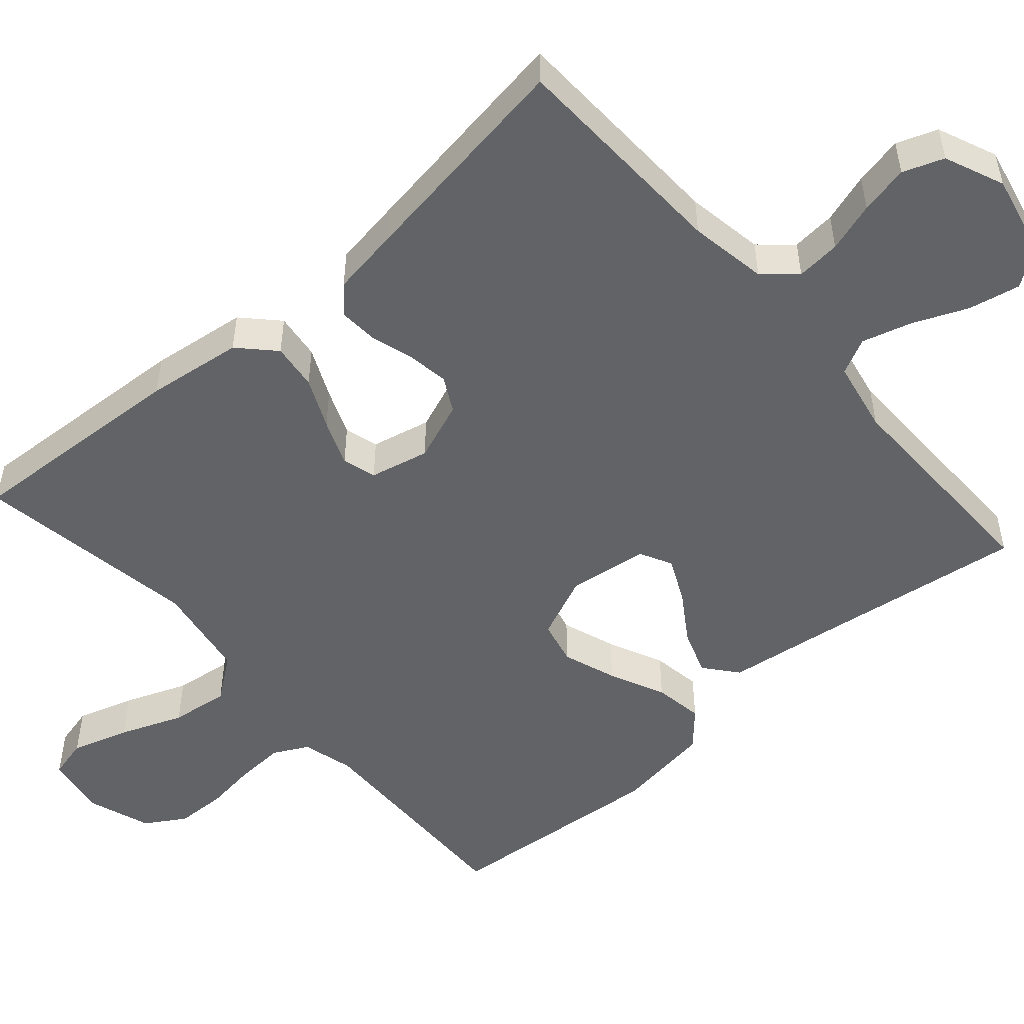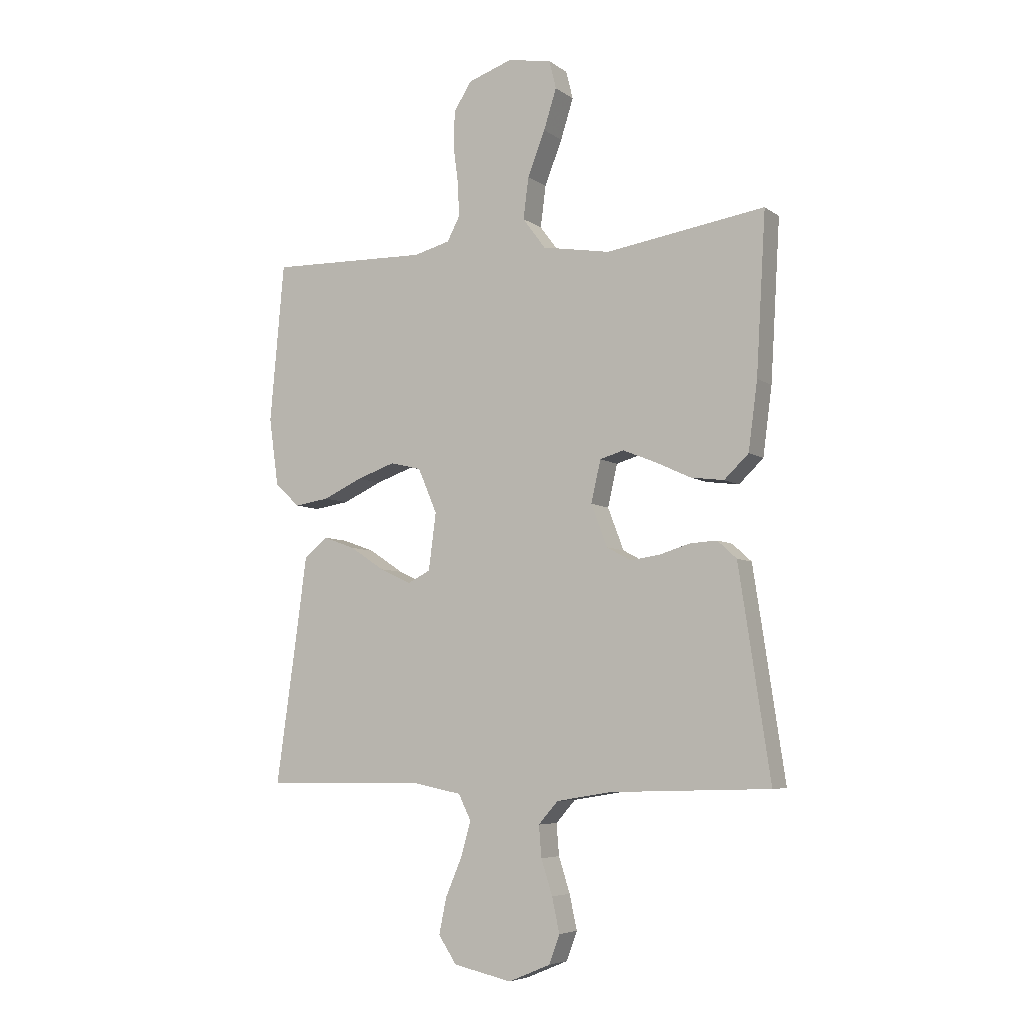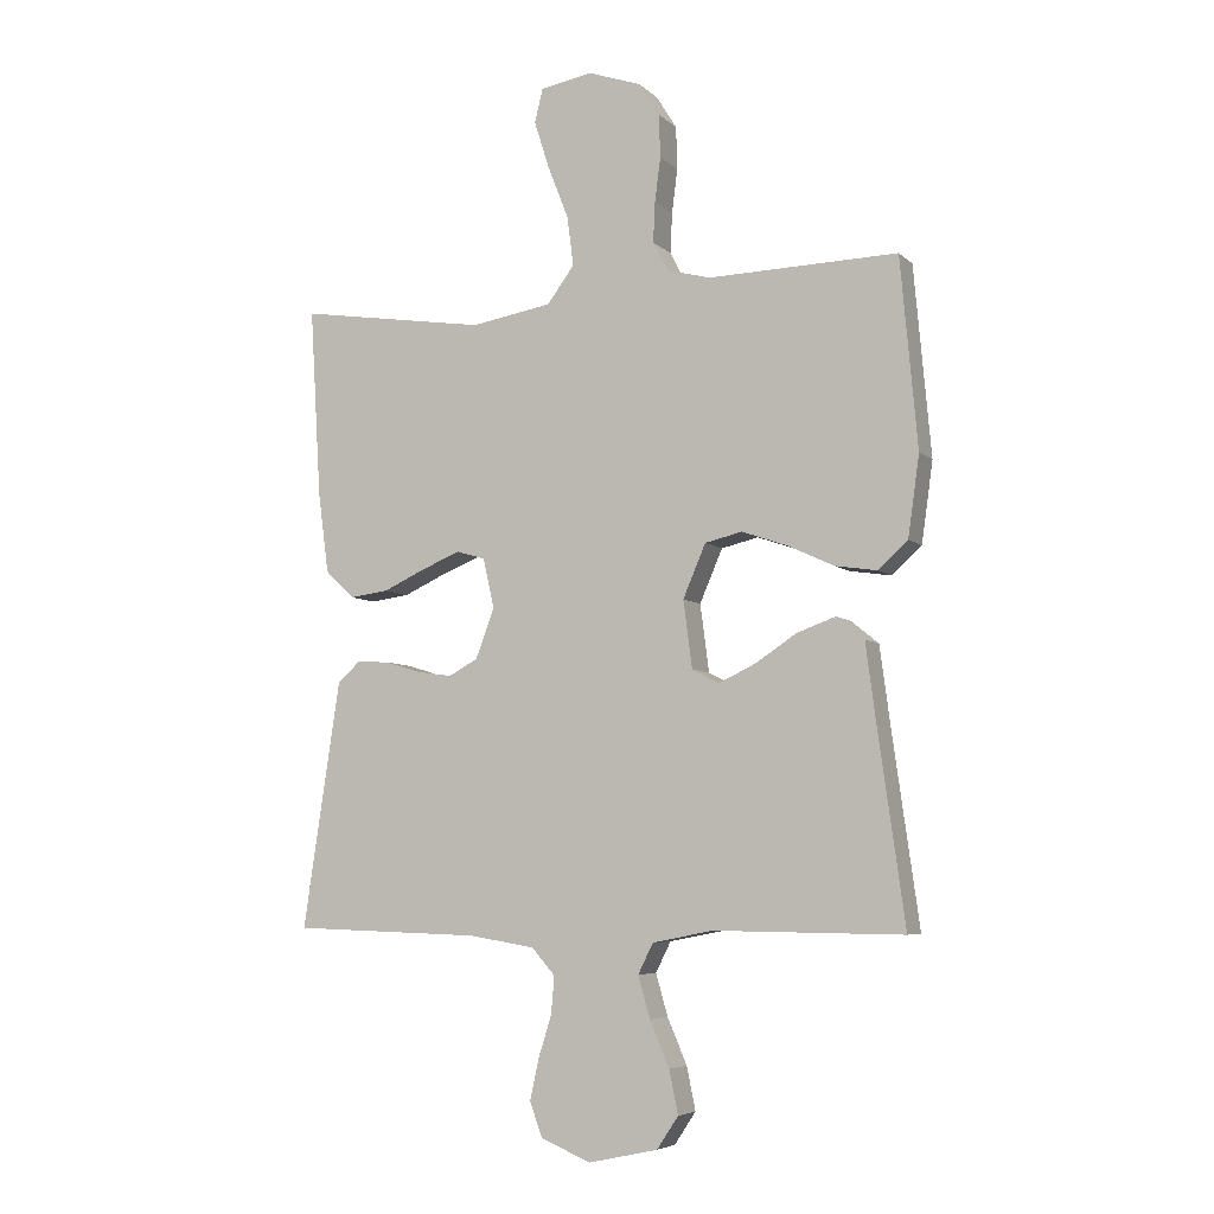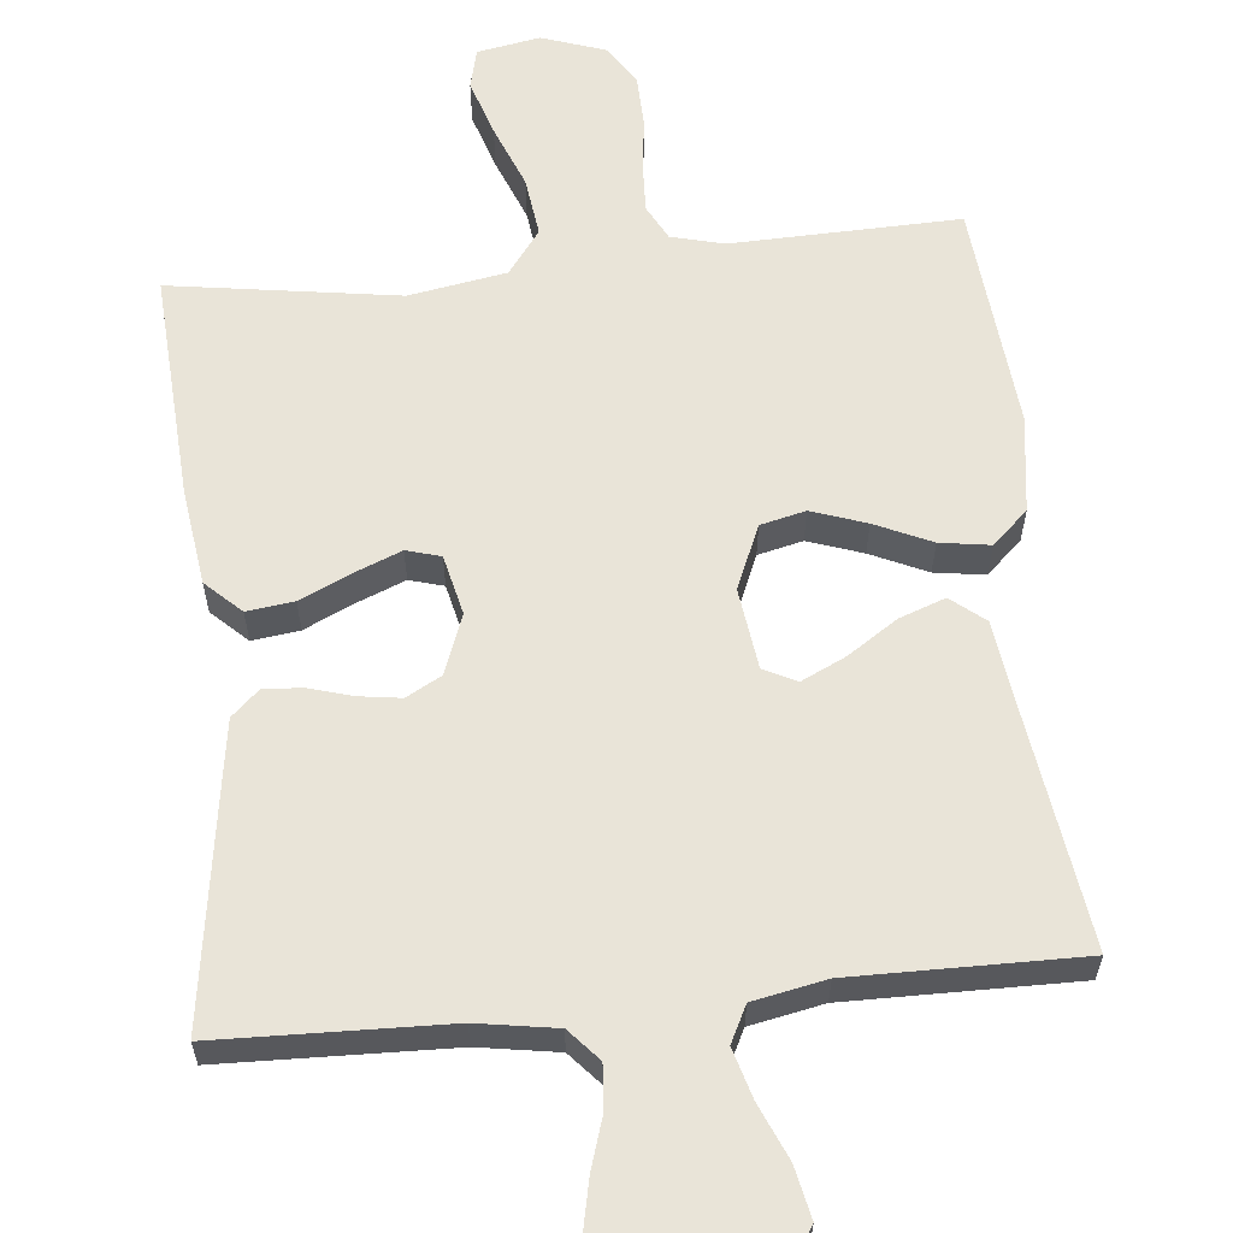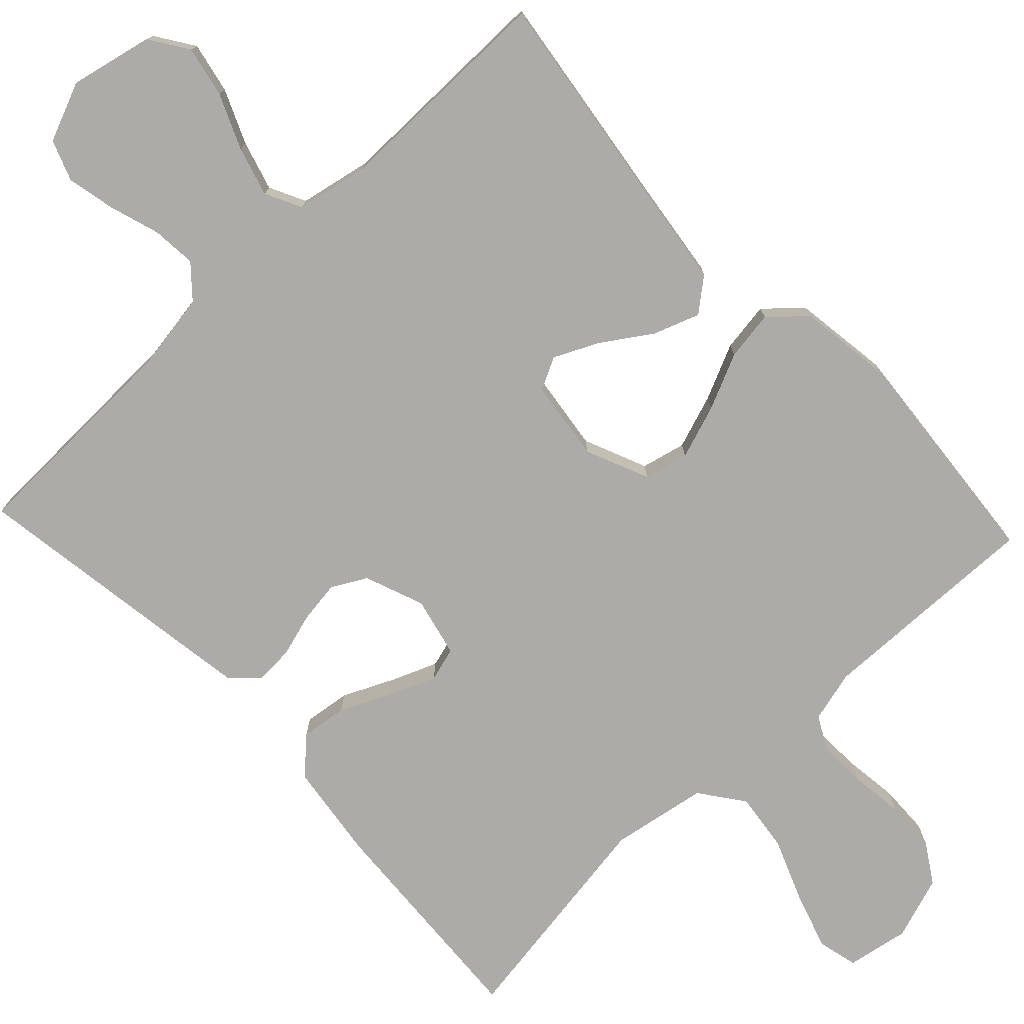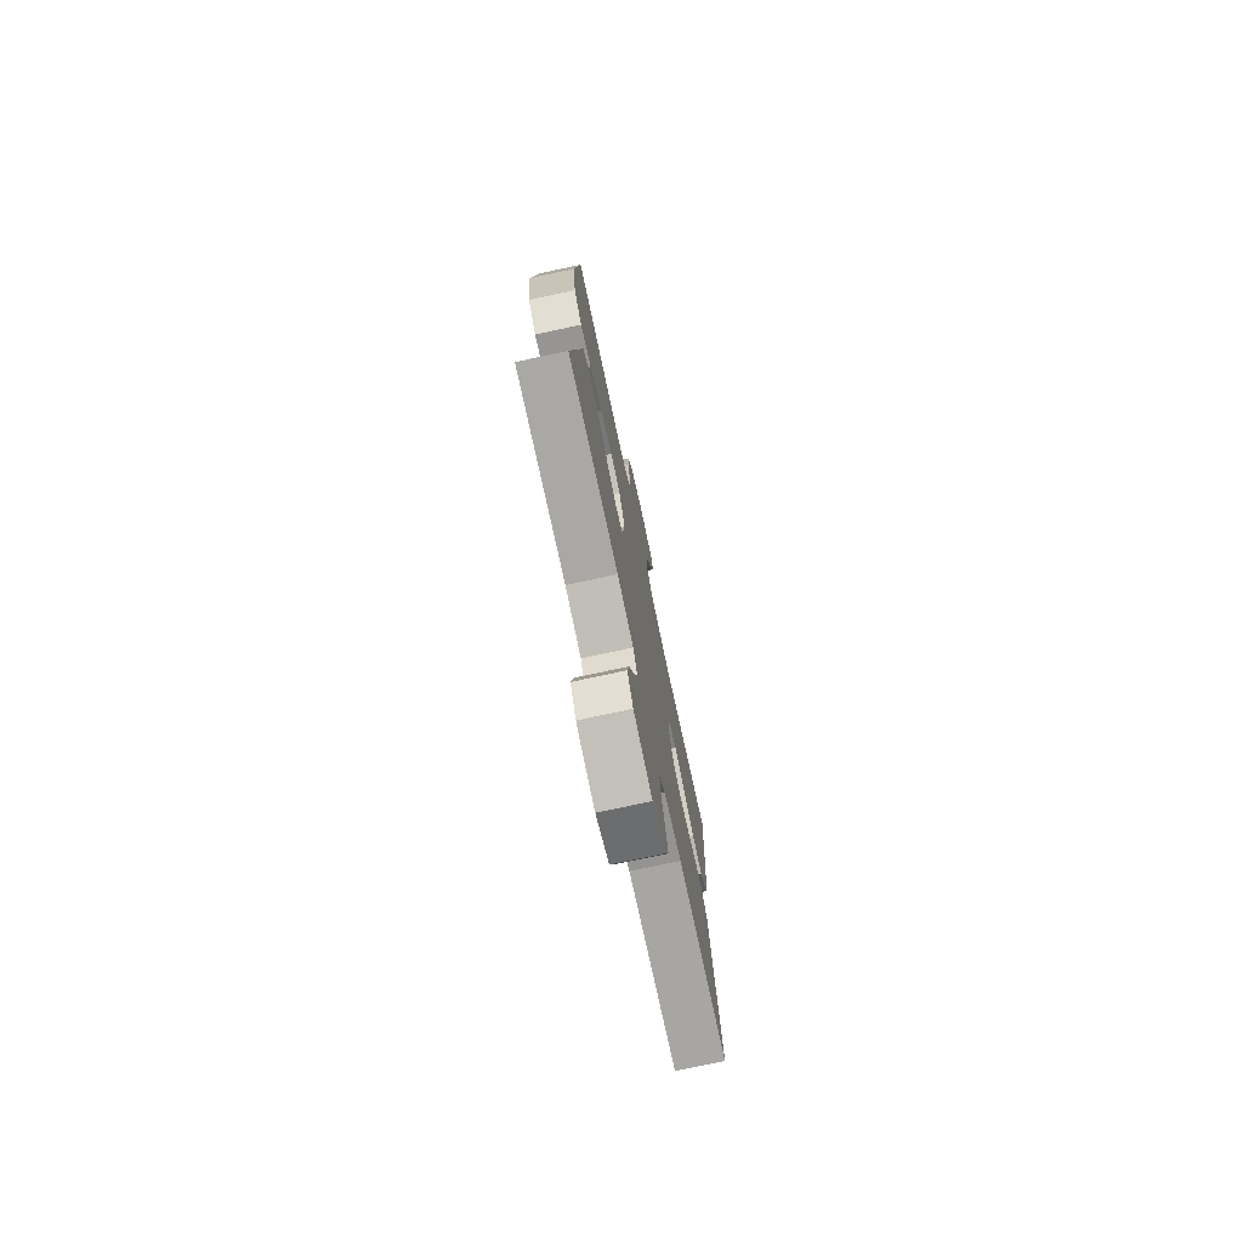
<metadata>
{"format":"obj","ext":"obj","renderer":"f3d","projection":"perspective","resolution":1024,"background":"white","views":[{"elev":-50.9,"azim":131.3,"up":"+Y"},{"elev":-6.1,"azim":27.8,"up":"+Z"},{"elev":-6.0,"azim":-156.3,"up":"+Z"},{"elev":60.7,"azim":174.2,"up":"+Y"},{"elev":-76.4,"azim":-136.7,"up":"+Y"},{"elev":-75.7,"azim":-77.9,"up":"+Z"}]}
</metadata>
<code>
v -0.5 0.07 -0.5
v -0.458 0.07 -0.2
v -0.441 0.07 -0.072
v -0.397 0.07 -0.036
v -0.336 0.07 -0.058
v -0.271 0.07 -0.101
v -0.212 0.07 -0.129
v -0.169 0.07 -0.107
v -0.155 0.07 0
v -0.191 0.07 0.084
v -0.25 0.07 0.098
v -0.322 0.07 0.073
v -0.396 0.07 0.039
v -0.462 0.07 0.029
v -0.509 0.07 0.072
v -0.527 0.07 0.2
v -0.5 0.07 0.5
v -0.2 0.07 0.492
v -0.131 0.07 0.51
v -0.107 0.07 0.556
v -0.11 0.07 0.62
v -0.119 0.07 0.69
v -0.117 0.07 0.758
v -0.084 0.07 0.811
v 0 0.07 0.84
v 0.083 0.07 0.825
v 0.096 0.07 0.772
v 0.072 0.07 0.696
v 0.039 0.07 0.612
v 0.029 0.07 0.534
v 0.072 0.07 0.476
v 0.2 0.07 0.454
v 0.5 0.07 0.5
v 0.482 0.07 0.2
v 0.465 0.07 0.072
v 0.419 0.07 0.028
v 0.357 0.07 0.036
v 0.29 0.07 0.067
v 0.228 0.07 0.092
v 0.183 0.07 0.079
v 0.165 0.07 0
v 0.195 0.07 -0.079
v 0.241 0.07 -0.104
v 0.297 0.07 -0.096
v 0.354 0.07 -0.079
v 0.405 0.07 -0.076
v 0.441 0.07 -0.109
v 0.455 0.07 -0.2
v 0.5 0.07 -0.5
v 0.2 0.07 -0.509
v 0.096 0.07 -0.526
v 0.059 0.07 -0.568
v 0.064 0.07 -0.627
v 0.085 0.07 -0.693
v 0.099 0.07 -0.758
v 0.079 0.07 -0.812
v 0 0.07 -0.845
v -0.11 0.07 -0.821
v -0.144 0.07 -0.77
v -0.13 0.07 -0.702
v -0.099 0.07 -0.63
v -0.08 0.07 -0.564
v -0.104 0.07 -0.516
v -0.2 0.07 -0.497
v -0.5 0 -0.5
v -0.458 0 -0.2
v -0.441 0 -0.072
v -0.397 0 -0.036
v -0.336 0 -0.058
v -0.271 0 -0.101
v -0.212 0 -0.129
v -0.169 0 -0.107
v -0.155 0 0
v -0.191 0 0.084
v -0.25 0 0.098
v -0.322 0 0.073
v -0.396 0 0.039
v -0.462 0 0.029
v -0.509 0 0.072
v -0.527 0 0.2
v -0.5 0 0.5
v -0.2 0 0.492
v -0.131 0 0.51
v -0.107 0 0.556
v -0.11 0 0.62
v -0.119 0 0.69
v -0.117 0 0.758
v -0.084 0 0.811
v 0 0 0.84
v 0.083 0 0.825
v 0.096 0 0.772
v 0.072 0 0.696
v 0.039 0 0.612
v 0.029 0 0.534
v 0.072 0 0.476
v 0.2 0 0.454
v 0.5 0 0.5
v 0.482 0 0.2
v 0.465 0 0.072
v 0.419 0 0.028
v 0.357 0 0.036
v 0.29 0 0.067
v 0.228 0 0.092
v 0.183 0 0.079
v 0.165 0 0
v 0.195 0 -0.079
v 0.241 0 -0.104
v 0.297 0 -0.096
v 0.354 0 -0.079
v 0.405 0 -0.076
v 0.441 0 -0.109
v 0.455 0 -0.2
v 0.5 0 -0.5
v 0.2 0 -0.509
v 0.096 0 -0.526
v 0.059 0 -0.568
v 0.064 0 -0.627
v 0.085 0 -0.693
v 0.099 0 -0.758
v 0.079 0 -0.812
v 0 0 -0.845
v -0.11 0 -0.821
v -0.144 0 -0.77
v -0.13 0 -0.702
v -0.099 0 -0.63
v -0.08 0 -0.564
v -0.104 0 -0.516
v -0.2 0 -0.497
f 58 59 60 61
f 58 61 62
f 57 58 62
f 56 57 62
f 53 54 55 56
f 52 53 56 62
f 51 52 62 63
f 47 48 49 50
f 44 45 46 47
f 43 44 47 50
f 42 43 50 51
f 35 36 37 38
f 35 38 39
f 32 33 34 35
f 31 32 35 39
f 30 31 39 40
f 26 27 28 29
f 24 25 26 29
f 24 29 30
f 21 22 23 24
f 20 21 24 30
f 19 20 30 40
f 15 16 17 18
f 12 13 14 15
f 11 12 15 18
f 10 11 18 19
f 3 4 5 6
f 2 3 6 7
f 64 1 2 7
f 63 64 7 8
f 41 42 51 63
f 41 63 8 9
f 19 40 41
f 9 10 19 41
f 125 124 123 122
f 126 125 122
f 126 122 121
f 126 121 120
f 120 119 118 117
f 126 120 117 116
f 127 126 116 115
f 114 113 112 111
f 111 110 109 108
f 114 111 108 107
f 115 114 107 106
f 102 101 100 99
f 103 102 99
f 99 98 97 96
f 103 99 96 95
f 104 103 95 94
f 93 92 91 90
f 93 90 89 88
f 94 93 88
f 88 87 86 85
f 94 88 85 84
f 104 94 84 83
f 82 81 80 79
f 79 78 77 76
f 82 79 76 75
f 83 82 75 74
f 70 69 68 67
f 71 70 67 66
f 71 66 65 128
f 72 71 128 127
f 127 115 106 105
f 73 72 127 105
f 105 104 83
f 105 83 74 73
f 1 65 66 2
f 2 66 67 3
f 3 67 68 4
f 4 68 69 5
f 5 69 70 6
f 6 70 71 7
f 7 71 72 8
f 8 72 73 9
f 9 73 74 10
f 10 74 75 11
f 11 75 76 12
f 12 76 77 13
f 13 77 78 14
f 14 78 79 15
f 15 79 80 16
f 16 80 81 17
f 17 81 82 18
f 18 82 83 19
f 19 83 84 20
f 20 84 85 21
f 21 85 86 22
f 22 86 87 23
f 23 87 88 24
f 24 88 89 25
f 25 89 90 26
f 26 90 91 27
f 27 91 92 28
f 28 92 93 29
f 29 93 94 30
f 30 94 95 31
f 31 95 96 32
f 32 96 97 33
f 33 97 98 34
f 34 98 99 35
f 35 99 100 36
f 36 100 101 37
f 37 101 102 38
f 38 102 103 39
f 39 103 104 40
f 40 104 105 41
f 41 105 106 42
f 42 106 107 43
f 43 107 108 44
f 44 108 109 45
f 45 109 110 46
f 46 110 111 47
f 47 111 112 48
f 48 112 113 49
f 49 113 114 50
f 50 114 115 51
f 51 115 116 52
f 52 116 117 53
f 53 117 118 54
f 54 118 119 55
f 55 119 120 56
f 56 120 121 57
f 57 121 122 58
f 58 122 123 59
f 59 123 124 60
f 60 124 125 61
f 61 125 126 62
f 62 126 127 63
f 63 127 128 64
f 64 128 65 1

</code>
